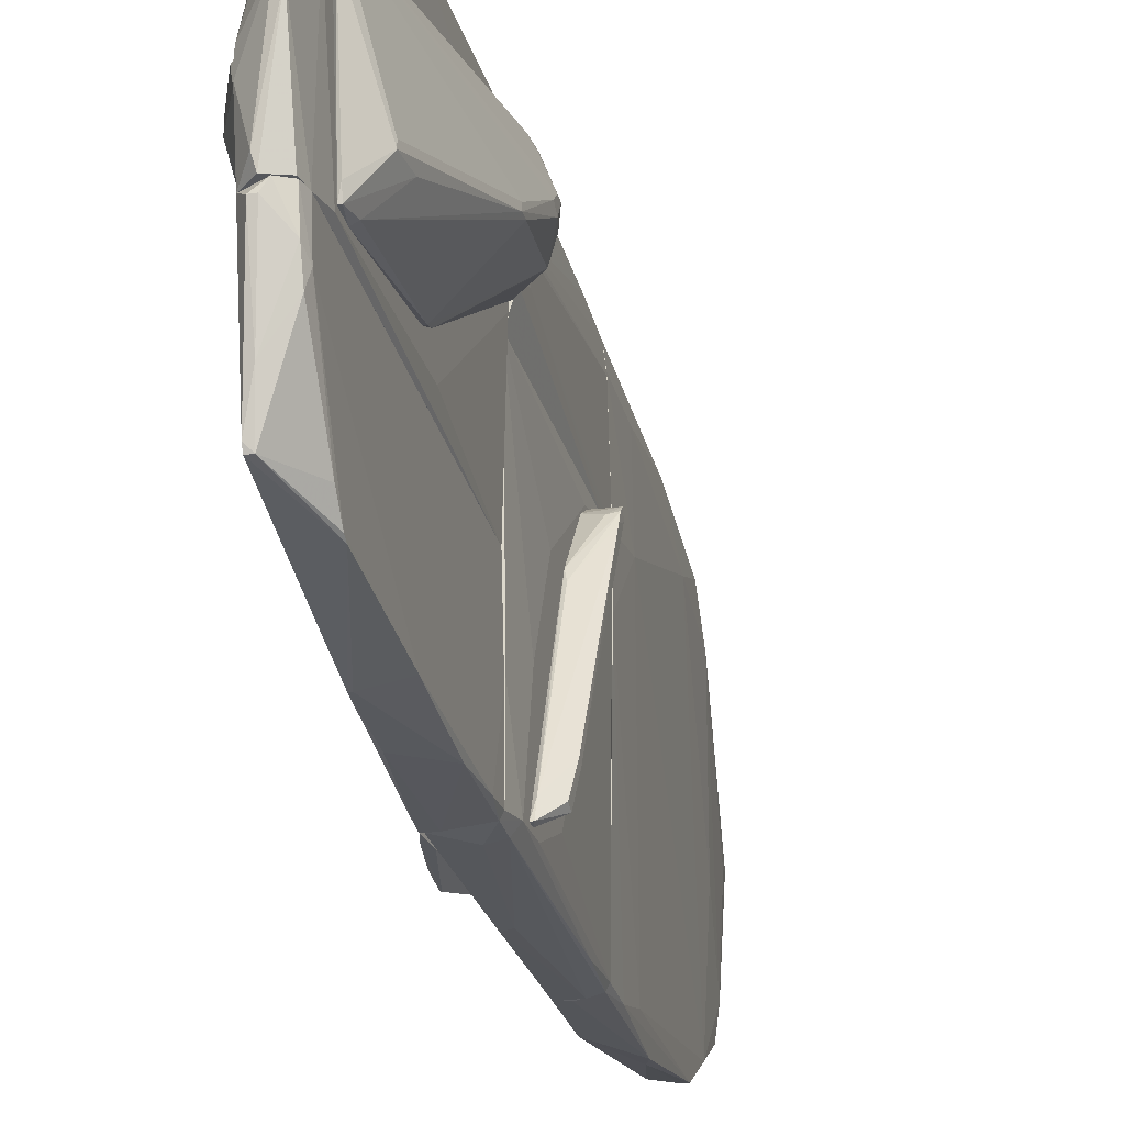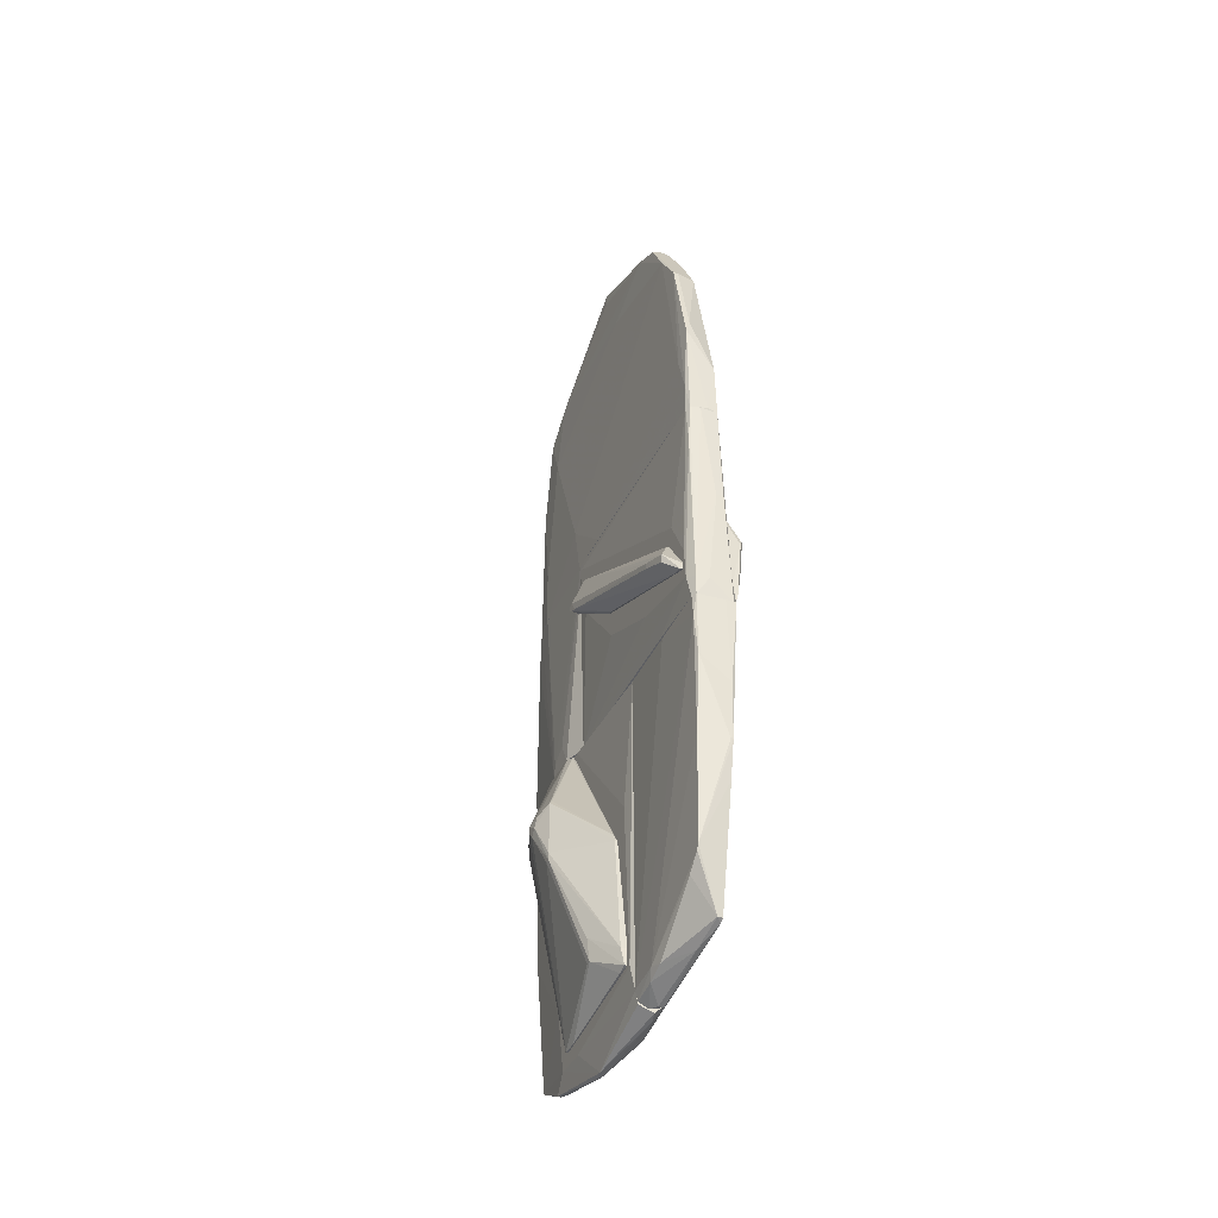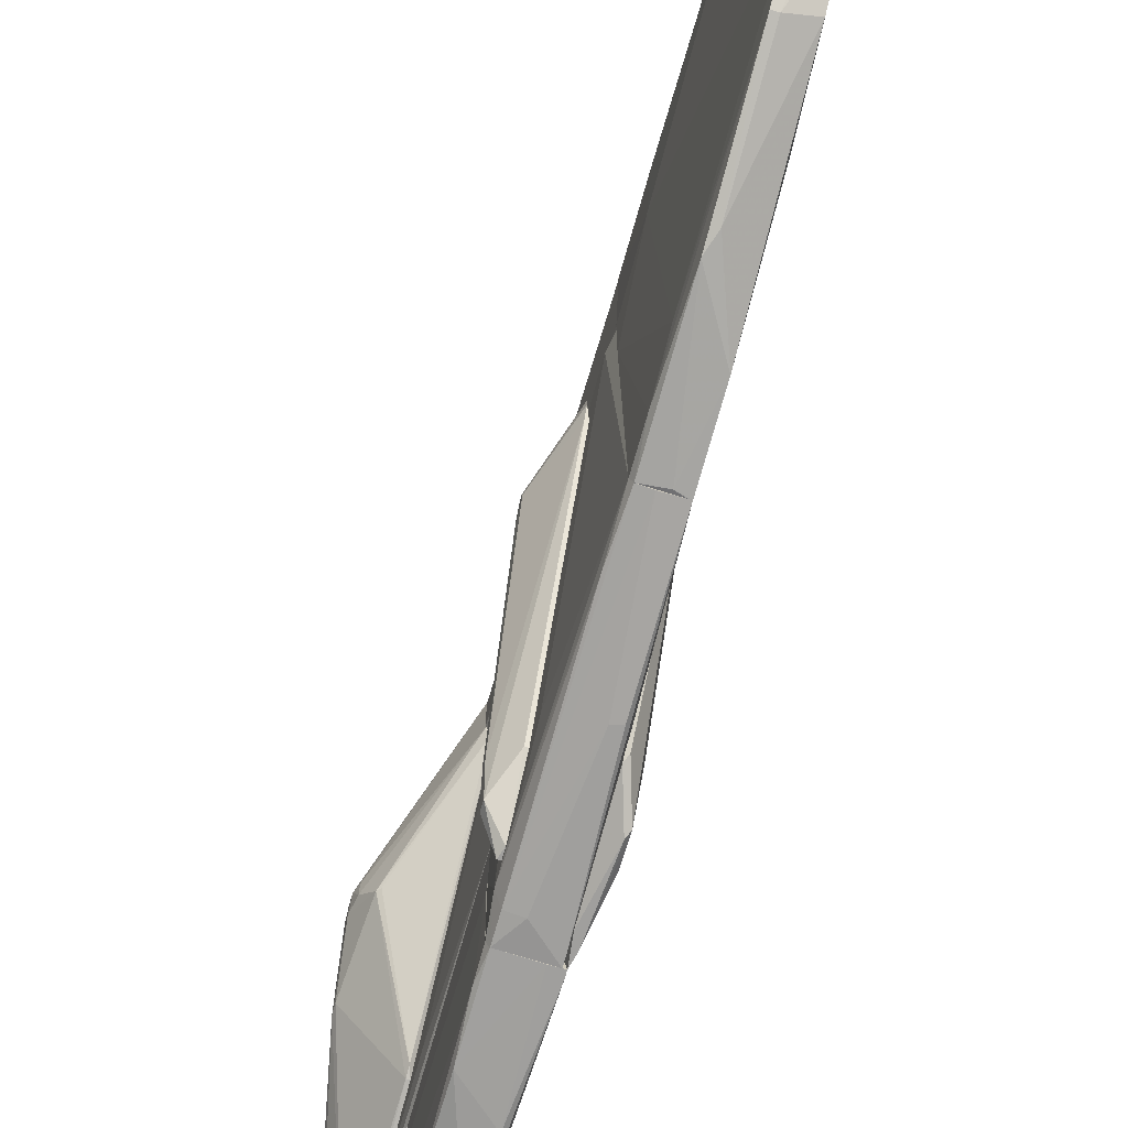
<metadata>
{"format":"obj","ext":"obj","renderer":"f3d","projection":"perspective","resolution":1024,"background":"white","views":[{"elev":-27.0,"azim":13.0,"up":"+Z"},{"elev":-39.0,"azim":156.8,"up":"+Y"},{"elev":-71.3,"azim":164.3,"up":"+Z"}]}
</metadata>
<code>
o convex_0
v -0.1802 -2.821 -2.396
v -0.1206 -1.748 -0.6975
v 0.1774 -1.748 -0.6977
v 0.02843 -5.741 -0.6977
v 0.2072 -1.748 -2.307
v 0.1476 -4.758 -2.128
v -0.21 -5.264 -0.7275
v -0.2696 -1.748 -2.396
v -0.1802 -5.354 -1.979
v 0.1774 -5.562 -0.6977
v -0.1802 -1.748 -0.6975
v 0.1774 -5.503 -1.085
v 0.1774 -2.523 -2.366
v -0.1802 -3.506 -2.366
v -0.1802 -5.622 -0.6975
v 0.2072 -1.778 -1.562
v -0.21 -1.748 -1.055
v 0.1476 -5.533 -1.234
v 0.2072 -2.016 -2.336
v 0.1476 -4.698 -2.158
v -0.1206 -5.354 -1.979
v -0.09074 -5.741 -0.7872
v -0.2696 -1.748 -2.307
v 0.1774 -1.748 -2.366
v -0.21 -5.085 -0.6975
v 0.1774 -3.447 -2.277
v -0.2696 -1.808 -2.396
v 0.1476 -5.622 -0.9957
v -0.1504 -3.506 -2.366
v 0.1476 -4.936 -1.949
v -0.09079 -5.503 -1.562
v -0.1504 -1.748 -2.396
v 0.1476 -5.682 -0.6977
v -0.1802 -5.384 -1.919
v -0.1802 -3.953 -2.277
v -0.03118 -5.741 -0.7872
f 31 28 36
f 2 3 5
f 2 5 8
f 3 2 10
f 2 8 11
f 10 2 15
f 2 11 15
f 5 3 16
f 3 10 16
f 11 8 17
f 10 12 19
f 5 16 19
f 16 10 19
f 20 6 21
f 9 20 21
f 4 15 22
f 17 8 23
f 8 5 24
f 5 19 24
f 19 13 24
f 7 15 25
f 15 11 25
f 11 17 25
f 23 7 25
f 17 23 25
f 12 6 26
f 19 12 26
f 13 19 26
f 6 20 26
f 8 1 27
f 9 7 27
f 1 14 27
f 7 23 27
f 23 8 27
f 18 12 28
f 1 13 29
f 14 1 29
f 20 14 29
f 13 26 29
f 26 20 29
f 6 12 30
f 12 18 30
f 18 21 30
f 21 6 30
f 21 18 31
f 18 28 31
f 1 8 32
f 13 1 32
f 8 24 32
f 24 13 32
f 12 10 33
f 15 4 33
f 10 15 33
f 4 28 33
f 28 12 33
f 7 9 34
f 15 7 34
f 9 21 34
f 22 15 34
f 21 31 34
f 31 22 34
f 20 9 35
f 14 20 35
f 9 27 35
f 27 14 35
f 4 22 36
f 28 4 36
f 22 31 36
o convex_1
v 0.088 5.315 0.2264
v -0.1504 1.054 -2.337
v -0.2398 1.054 -0.9354
v 0.1774 1.054 1.984
v 0.1774 1.054 -2.247
v -0.1504 3.706 1.865
v -0.1206 4.749 -1.323
v -0.1504 1.054 2.193
v 0.1476 4.123 1.984
v 0.1476 3.646 -1.979
v 0.2072 1.74 0.9713
v -0.1206 4.868 0.8522
v -0.1504 3.676 -1.919
v -0.2398 1.203 0.703
v -0.1504 4.6 -1.025
v 0.1476 4.153 -1.651
v 0.0284 5.554 0.256
v 0.1178 2.753 2.223
v -0.1802 1.769 -2.307
v 0.1178 4.928 -0.9354
v -0.1504 4.392 1.299
v 0.1774 3.527 1.716
v 0.1476 2.336 -2.277
v -0.09076 5.315 -0.2795
v 0.1476 1.054 2.223
v 0.1476 4.481 1.567
v -0.1802 3.259 -1.77
v 0.2072 1.054 0.2264
v 0.1774 1.919 -2.098
v -0.1504 1.471 2.193
v -0.03116 4.839 -1.263
v -0.001401 5.494 0.3751
v 0.1476 4.481 -0.1901
v 0.1178 4.123 1.984
v -0.2398 1.293 -0.28
v -0.1504 4.6 0.07721
v -0.06096 1.054 2.253
v -0.1802 1.054 -2.337
v 0.1476 2.932 2.193
v 0.0582 2.604 2.223
v 0.1178 4.719 -1.323
v 0.0582 5.554 0.3158
v 0.088 2.515 -2.247
v -0.2398 1.054 0.703
v 0.1476 1.054 -2.307
v -0.1802 2.991 1.508
v -0.1504 4.183 -1.651
v -0.1206 5.018 0.4052
v -0.1802 2.961 -1.979
v -0.21 1.084 -1.8
v 0.1774 1.799 1.984
v 0.2072 1.054 0.8221
v 0.1178 1.799 2.253
v -0.1206 4.839 0.9115
v -0.09076 5.018 -0.9359
v 0.0284 5.315 0.6132
v 0.088 3.915 2.014
v 0.0284 5.524 0.1666
v -0.1206 5.018 -0.6079
v 0.088 3.646 -1.979
v 0.1774 1.441 -2.247
v -0.06096 1.084 -2.337
v -0.09076 5.315 -0.1007
v -0.06096 3.885 1.895
f 93 70 100
f 40 38 41
f 39 38 44
f 38 40 44
f 47 52 58
f 44 40 61
f 56 37 62
f 45 58 62
f 40 41 64
f 46 52 65
f 52 47 65
f 47 64 65
f 50 44 66
f 46 43 67
f 52 56 69
f 58 52 69
f 56 62 69
f 62 58 69
f 39 50 71
f 63 39 71
f 51 63 71
f 50 57 72
f 71 50 72
f 51 71 72
f 44 61 73
f 66 44 73
f 38 39 74
f 58 45 75
f 70 54 75
f 45 70 75
f 42 66 76
f 66 73 76
f 52 46 77
f 56 52 77
f 46 67 77
f 67 56 77
f 37 56 78
f 62 37 78
f 53 68 78
f 55 49 79
f 46 59 79
f 59 55 79
f 39 44 80
f 50 39 80
f 44 50 80
f 41 38 81
f 42 57 82
f 57 50 82
f 50 66 82
f 66 42 82
f 51 43 83
f 63 51 83
f 57 48 84
f 72 57 84
f 51 72 84
f 49 55 85
f 39 63 85
f 83 49 85
f 63 83 85
f 74 39 86
f 55 74 86
f 39 85 86
f 85 55 86
f 40 47 87
f 47 58 87
f 61 40 87
f 58 75 87
f 75 61 87
f 47 40 88
f 40 64 88
f 64 47 88
f 73 61 89
f 61 75 89
f 75 54 89
f 54 76 89
f 76 73 89
f 48 57 90
f 68 48 90
f 57 70 90
f 43 60 91
f 67 43 91
f 45 62 92
f 70 45 92
f 62 78 92
f 78 68 92
f 68 90 92
f 90 70 92
f 54 70 93
f 42 76 93
f 76 54 93
f 60 53 94
f 56 67 94
f 78 56 94
f 53 78 94
f 91 60 94
f 67 91 94
f 43 51 95
f 60 43 95
f 51 84 95
f 84 60 95
f 43 46 96
f 46 79 96
f 79 49 96
f 83 43 96
f 49 83 96
f 59 46 97
f 64 41 97
f 46 65 97
f 65 64 97
f 41 81 97
f 81 59 97
f 55 59 98
f 38 74 98
f 74 55 98
f 81 38 98
f 59 81 98
f 53 60 99
f 48 68 99
f 68 53 99
f 84 48 99
f 60 84 99
f 57 42 100
f 70 57 100
f 42 93 100
o convex_2
v 0.4755 -4.757 -0.1609
v 0.2371 -1.748 1.508
v 0.2669 -1.748 1.418
v 0.2072 -3.625 -0.3396
v 0.2072 -5.473 0.9715
v 0.8033 -2.97 0.7329
v 0.2072 -5.234 -0.5783
v 0.2072 -1.748 0.9118
v 0.6542 -3.149 1.091
v 0.6841 -2.791 0.4352
v 0.7436 -3.625 0.2861
v 0.2072 -2.314 1.508
v 0.2371 -5.473 0.9715
v 0.4457 -5.026 -0.1609
v 0.2669 -5.026 -0.5485
v 0.2371 -3.536 -0.3098
v 0.2669 -1.748 0.9715
v 0.8033 -3.059 0.7329
v 0.2371 -2.314 1.508
v 0.7436 -3.536 0.2861
v 0.6841 -3 1.061
v 0.2371 -1.778 0.882
v 0.2371 -5.383 1.001
v 0.7436 -3.625 0.3458
v 0.2371 -5.264 -0.4591
v 0.7734 -2.91 0.5839
v 0.2371 -3.625 -0.3396
v 0.2371 -5.473 0.7628
v 0.2072 -1.748 1.508
v 0.4457 -5.026 -0.1013
v 0.8033 -3.149 0.6435
v 0.7734 -2.881 0.7031
v 0.2371 -5.234 -0.5783
v 0.2072 -5.026 -0.5783
v 0.7138 -3.089 0.9713
v 0.8033 -3.059 0.5839
v 0.6542 -2.761 0.4352
f 122 110 137
f 103 102 106
f 105 104 107
f 102 103 108
f 104 105 108
f 108 105 112
f 101 111 114
f 111 101 115
f 104 108 116
f 108 103 117
f 102 112 119
f 111 115 120
f 106 102 121
f 118 106 121
f 102 119 121
f 119 109 121
f 116 108 122
f 108 117 122
f 117 110 122
f 112 105 123
f 113 109 123
f 105 113 123
f 109 119 123
f 119 112 123
f 114 111 124
f 110 117 126
f 104 116 127
f 116 110 127
f 110 120 127
f 120 115 127
f 105 107 128
f 113 105 128
f 114 113 128
f 107 125 128
f 125 114 128
f 102 108 129
f 112 102 129
f 108 112 129
f 113 114 130
f 114 124 130
f 124 113 130
f 106 118 131
f 118 113 131
f 124 111 131
f 113 124 131
f 103 106 132
f 117 103 132
f 106 126 132
f 126 117 132
f 101 114 133
f 115 101 133
f 125 107 133
f 114 125 133
f 107 104 134
f 104 127 134
f 127 115 134
f 133 107 134
f 115 133 134
f 109 113 135
f 113 118 135
f 118 121 135
f 121 109 135
f 120 110 136
f 111 120 136
f 126 106 136
f 110 126 136
f 106 131 136
f 131 111 136
f 110 116 137
f 116 122 137
o convex_3
v -0.21 0.3381 0.7032
v -0.03113 -0.1983 2.312
v -0.06096 -0.1983 2.312
v 0.1774 -1.748 0.7032
v 0.2072 1.054 0.7032
v -0.1801 -1.748 1.597
v 0.1476 -1.748 2.223
v 0.1476 1.054 2.223
v -0.1503 1.054 2.193
v 0.2669 -1.748 1.389
v -0.1801 -1.748 0.7032
v -0.21 1.054 0.7032
v -0.1206 -1.688 2.253
v 0.2669 -1.748 1.001
v 0.1774 1.054 1.955
v -0.1503 -1.748 2.134
v 0.1476 -1.509 2.253
v 0.02843 0.9343 2.283
v -0.1801 0.815 1.627
v -0.09074 -1.152 2.312
v 0.1476 0.5169 2.253
v 0.2669 -1.45 1.15
v -0.21 1.054 0.8226
v -0.1206 0.06989 2.283
v -0.001355 -1.062 2.312
v 0.2072 1.054 0.7929
v 0.05821 -1.748 2.253
v 0.2669 -1.599 1.359
v -0.06096 1.054 2.253
v -0.1503 0.06989 2.193
f 150 161 167
f 141 138 142
f 143 141 144
f 145 142 146
f 144 141 147
f 138 141 148
f 143 138 148
f 141 143 148
f 142 138 149
f 146 142 149
f 141 142 151
f 147 141 151
f 142 145 152
f 145 147 152
f 143 144 153
f 144 147 154
f 140 139 155
f 139 140 157
f 147 145 158
f 154 147 158
f 155 139 158
f 145 155 158
f 151 142 159
f 147 151 159
f 138 143 160
f 149 138 160
f 146 149 160
f 143 156 160
f 156 146 160
f 157 140 161
f 150 157 161
f 139 157 162
f 158 139 162
f 154 158 162
f 142 152 163
f 159 142 163
f 153 144 164
f 150 153 164
f 144 154 164
f 157 150 164
f 162 157 164
f 154 162 164
f 152 147 165
f 147 159 165
f 163 152 165
f 159 163 165
f 145 146 166
f 140 155 166
f 155 145 166
f 146 161 166
f 161 140 166
f 143 153 167
f 153 150 167
f 156 143 167
f 146 156 167
f 161 146 167
o convex_4
v -0.1802 -5.294 -0.6676
v -0.1802 -4.043 1.031
v -0.1802 -3.894 1.001
v -0.4484 -4.877 0.1072
v -0.21 -3.089 0.6734
v -0.1802 -5.682 0.04766
v -0.21 -5.056 0.8223
v -0.2399 -5.145 -0.6975
v -0.4186 -5.145 0.07744
v -0.1802 -3.149 0.6138
v -0.21 -4.043 1.031
v -0.4484 -4.966 -0.01191
v -0.2399 -5.622 0.04766
v -0.1802 -5.056 -0.6975
v -0.1802 -5.056 0.8223
v -0.21 -3.119 0.7328
v -0.21 -4.251 1.031
v -0.21 -5.413 -0.4889
v -0.4484 -5.026 0.1072
v -0.21 -3.149 0.6138
v -0.4484 -5.056 0.01787
v -0.21 -5.652 -0.1014
v -0.21 -3.894 1.001
v -0.21 -5.145 0.7328
v -0.21 -5.056 -0.6975
f 187 181 192
f 170 169 168
f 168 169 173
f 170 168 177
f 169 170 178
f 171 172 179
f 168 175 181
f 177 168 181
f 173 169 182
f 172 171 183
f 170 177 183
f 177 172 183
f 169 178 184
f 178 171 184
f 182 169 184
f 174 182 184
f 175 168 185
f 171 179 186
f 184 171 186
f 174 184 186
f 172 177 187
f 179 172 187
f 175 179 187
f 177 181 187
f 179 175 188
f 180 176 188
f 175 185 188
f 176 186 188
f 186 179 188
f 168 173 189
f 173 180 189
f 185 168 189
f 180 188 189
f 188 185 189
f 178 170 190
f 171 178 190
f 183 171 190
f 170 183 190
f 180 173 191
f 176 180 191
f 173 182 191
f 182 174 191
f 174 186 191
f 186 176 191
f 181 175 192
f 175 187 192
o convex_5
v 0.1178 -6.01 0.4058
v 0.0582 -1.748 2.253
v -0.09077 -1.748 2.253
v 0.1774 -1.748 -0.6975
v -0.1802 -5.622 -0.6975
v -0.1802 -1.748 -0.6975
v -0.1802 -5.085 1.418
v 0.1476 -5.562 1.806
v 0.2072 -5.264 -0.6377
v 0.2072 -1.748 1.597
v -0.1802 -1.748 1.627
v 0.2072 -5.622 1.12
v -0.1504 -3.626 2.014
v -0.1802 -5.741 0.07766
v 0.1476 -5.711 -0.6975
v 0.1476 -3.626 2.104
v 0.2072 -3.298 -0.5185
v 0.1476 -1.748 2.223
v -0.1504 -5.115 1.597
v 0.1178 -5.771 1.389
v -0.06096 -5.801 -0.5782
v -0.1504 -1.748 2.133
v 0.1476 -6.01 0.2564
v 0.08801 -3.745 2.104
v 0.2072 -1.748 0.8222
v 0.1178 -5.562 1.806
v 0.1774 -5.801 1.329
v -0.1802 -2.374 1.746
v -0.1205 -3.447 2.074
v 0.2072 -4.877 1.269
v -0.1802 -5.354 1.001
v 0.1774 -5.562 -0.6975
v 0.08801 -6.01 0.3457
v 0.2072 -5.622 0.7035
v 0.2072 -2.076 1.597
v -0.1205 -1.986 2.223
v -0.03115 -5.771 -0.6975
v -0.1802 -5.741 -0.1309
v 0.1178 -5.443 1.835
v 0.1476 -3.923 2.074
v 0.1178 -5.831 1.21
v -0.1504 -5.234 1.389
v 0.1476 -1.957 2.223
v 0.02839 -2.284 2.223
f 208 235 236
f 195 194 196
f 195 196 198
f 196 197 198
f 198 197 199
f 196 194 202
f 195 198 203
f 198 199 203
f 201 202 204
f 199 197 206
f 197 196 207
f 201 196 209
f 202 194 210
f 205 199 211
f 195 203 214
f 202 201 217
f 196 202 217
f 209 196 217
f 201 209 217
f 205 211 218
f 212 200 218
f 204 200 219
f 200 212 219
f 215 204 219
f 193 215 219
f 203 199 220
f 199 205 220
f 214 203 220
f 205 214 220
f 200 204 222
f 199 206 223
f 211 199 223
f 206 212 223
f 196 201 224
f 207 196 224
f 215 207 224
f 215 193 225
f 213 215 225
f 201 204 226
f 204 215 226
f 224 201 226
f 215 224 226
f 204 202 227
f 202 210 227
f 222 204 227
f 195 214 228
f 214 205 228
f 216 195 228
f 205 221 228
f 221 216 228
f 197 207 229
f 213 197 229
f 207 215 229
f 215 213 229
f 206 197 230
f 197 213 230
f 225 206 230
f 213 225 230
f 205 218 231
f 218 200 231
f 221 205 231
f 216 221 231
f 208 216 232
f 200 222 232
f 227 208 232
f 222 227 232
f 231 200 232
f 216 231 232
f 212 206 233
f 193 219 233
f 219 212 233
f 206 225 233
f 225 193 233
f 218 211 234
f 212 218 234
f 211 223 234
f 223 212 234
f 210 194 235
f 227 210 235
f 208 227 235
f 194 195 236
f 195 216 236
f 216 208 236
f 235 194 236
o convex_6
v 0.2371 0.1895 0.5239
v 0.2371 -1.301 -2.188
v 0.2669 -1.301 -2.188
v 0.2371 0.547 0.4049
v 0.5053 -0.07901 0.3454
v 0.4159 -1.032 -2.039
v 0.2371 -0.436 -0.191
v 0.2371 -0.7344 -1.859
v 0.2669 0.6068 0.5239
v 0.5053 0.01061 0.3155
v 0.4456 -0.9728 -1.681
v 0.2669 -1.241 -2.009
v 0.2669 -0.7344 -1.859
v 0.2371 0.01061 0.4049
v 0.2669 0.6068 0.6138
v 0.2669 -0.4957 -0.3106
v 0.4456 -0.913 -1.711
v 0.5053 -0.01926 0.4049
v 0.5053 -0.1384 0.2263
v 0.2371 -1.211 -2.188
v 0.4159 -1.122 -2.009
v 0.2669 0.547 0.4049
v 0.4159 -0.1085 0.3155
f 254 250 259
f 238 237 240
f 237 238 243
f 238 240 244
f 238 239 248
f 243 238 248
f 244 240 249
f 237 243 250
f 240 237 251
f 245 240 251
f 246 245 251
f 241 243 252
f 243 248 252
f 241 246 254
f 237 250 254
f 251 237 254
f 246 251 254
f 246 241 255
f 248 247 255
f 241 252 255
f 252 248 255
f 253 246 255
f 247 253 255
f 239 238 256
f 242 239 256
f 238 244 256
f 244 249 256
f 249 242 256
f 239 242 257
f 247 248 257
f 248 239 257
f 242 253 257
f 253 247 257
f 240 245 258
f 245 246 258
f 249 240 258
f 242 249 258
f 253 242 258
f 246 253 258
f 243 241 259
f 250 243 259
f 241 254 259
o convex_7
v -0.2398 0.4574 -0.9061
v -0.2696 -1.748 -2.396
v -0.2994 -1.628 -2.396
v -0.4186 0.2191 0.3452
v -0.2398 -0.07901 0.4347
v -0.3888 -0.8532 -2.366
v -0.2696 1.054 0.6136
v -0.2696 0.6365 -1.234
v -0.2398 -0.5257 -2.277
v -0.2398 -1.748 -2.247
v -0.4186 -0.6744 -1.8
v -0.4186 0.3683 0.3154
v -0.2398 1.054 0.6436
v -0.2696 -0.3173 0.1068
v -0.2696 -1.748 -2.247
v -0.2398 0.6663 -1.174
v -0.3888 -1.122 -2.337
v -0.4186 0.07017 -0.4297
v -0.2696 0.9642 0.01755
v -0.4186 -0.6447 -1.562
v -0.2696 0.04028 0.4943
v -0.2398 -1.509 -2.396
v -0.2696 -0.4659 -2.247
v -0.4186 0.1895 0.3154
v -0.2696 0.9047 0.6436
v -0.3292 0.249 -1.263
v -0.359 -0.9129 -2.396
v -0.2696 -0.1385 0.3749
v -0.2696 0.6663 -1.174
v -0.4186 0.3085 0.3749
f 280 284 289
f 260 264 268
f 268 264 269
f 270 263 271
f 264 260 272
f 269 264 273
f 269 273 274
f 262 261 274
f 261 269 274
f 260 268 275
f 268 267 275
f 272 260 275
f 265 262 276
f 270 265 276
f 262 274 276
f 270 271 277
f 271 266 278
f 266 272 278
f 272 275 278
f 263 270 279
f 270 276 279
f 276 274 279
f 264 272 280
f 261 262 281
f 269 261 281
f 268 269 281
f 265 267 282
f 267 268 282
f 274 273 283
f 263 279 283
f 279 274 283
f 272 266 284
f 280 272 284
f 267 265 285
f 265 270 285
f 270 277 285
f 262 265 286
f 281 262 286
f 268 281 286
f 265 282 286
f 282 268 286
f 273 264 287
f 280 263 287
f 264 280 287
f 283 273 287
f 263 283 287
f 275 267 288
f 277 271 288
f 271 278 288
f 278 275 288
f 267 285 288
f 285 277 288
f 271 263 289
f 266 271 289
f 263 280 289
f 284 266 289
o convex_8
v 0.2371 -0.0195 -0.6979
v -0.2398 -1.748 -2.396
v -0.2398 -1.658 -2.396
v -0.2398 0.8745 0.6729
v 0.1774 -1.748 0.7029
v -0.1801 1.054 -2.337
v 0.2072 -1.748 -2.307
v 0.2072 1.054 0.7032
v -0.1801 -1.748 0.7029
v 0.1774 1.054 -2.247
v -0.2398 1.054 -1.025
v 0.2371 -1.45 -2.247
v 0.237 0.8153 0.7032
v -0.2398 -0.4659 0.3452
v -0.21 1.054 0.7029
v 0.2371 -0.7939 -0.251
v 0.1774 -1.509 -2.366
v 0.2371 -0.4958 -1.919
v -0.2398 -0.3176 -2.217
v 0.02836 1.054 -2.337
v -0.2398 -1.718 -1.591
v -0.09076 -0.2877 -2.396
v 0.237 0.9047 0.6732
v 0.237 0.13 0.5242
v 0.1774 0.5169 -2.307
v 0.2371 -1.211 -1.174
v -0.2398 0.9343 -1.293
v 0.02836 -1.509 -2.396
v -0.2398 1.054 0.6729
v -0.2398 -1.45 -1.055
v -0.2398 0.06989 0.5837
v -0.1801 -0.2578 -2.396
v 0.1774 -1.748 -2.366
v 0.2072 -1.748 -1.502
v 0.2371 -1.062 -2.217
v -0.21 1.054 -1.83
v 0.1476 1.054 -2.307
f 314 306 326
f 292 291 293
f 294 291 296
f 291 294 298
f 295 297 299
f 292 293 300
f 297 295 300
f 298 294 302
f 297 298 302
f 293 291 303
f 293 298 304
f 298 297 304
f 297 300 304
f 301 290 305
f 290 301 307
f 295 292 308
f 292 300 308
f 295 299 309
f 291 298 310
f 303 291 310
f 291 292 311
f 309 306 311
f 299 297 312
f 297 302 312
f 305 290 312
f 302 305 312
f 290 307 312
f 307 299 312
f 302 294 313
f 294 305 313
f 305 302 313
f 301 306 314
f 294 301 315
f 301 305 315
f 305 294 315
f 308 300 316
f 291 311 317
f 311 306 317
f 300 293 318
f 293 304 318
f 304 300 318
f 298 303 319
f 310 298 319
f 303 310 319
f 298 293 320
f 293 303 320
f 303 298 320
f 292 295 321
f 295 309 321
f 311 292 321
f 309 311 321
f 296 291 322
f 301 296 322
f 306 301 322
f 291 317 322
f 317 306 322
f 294 296 323
f 301 294 323
f 296 301 323
f 307 301 324
f 299 307 324
f 314 299 324
f 301 314 324
f 300 295 325
f 295 308 325
f 316 300 325
f 308 316 325
f 309 299 326
f 306 309 326
f 299 314 326

</code>
